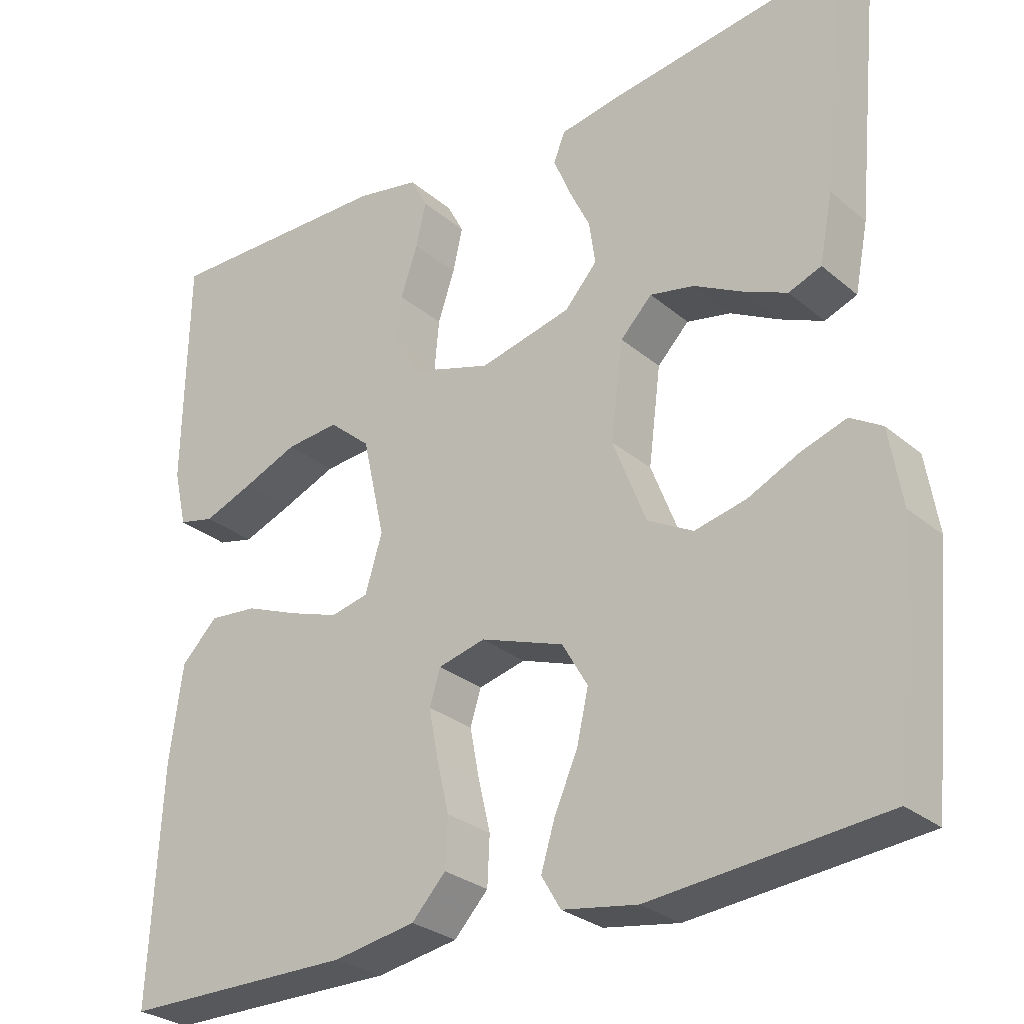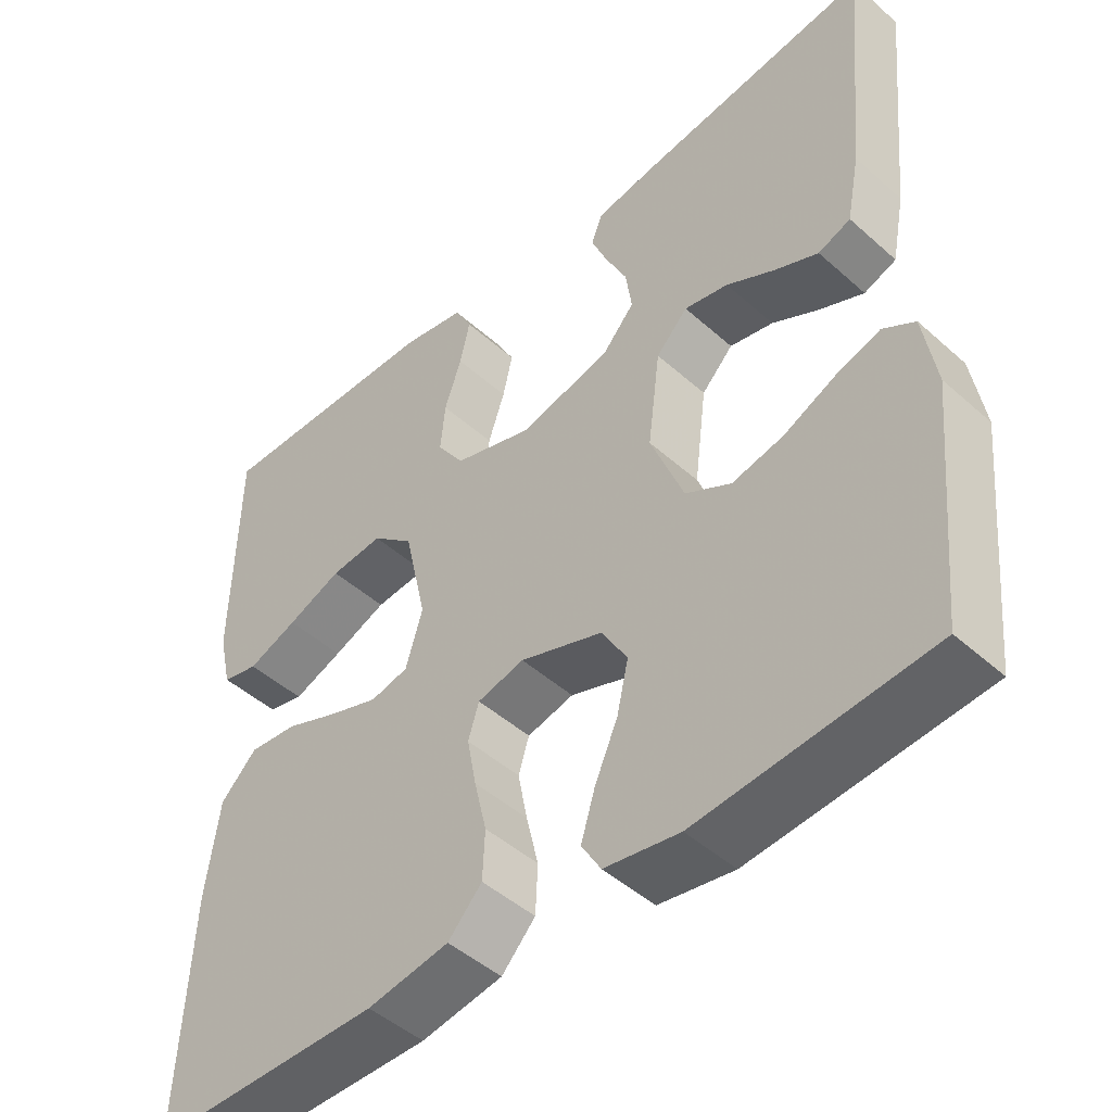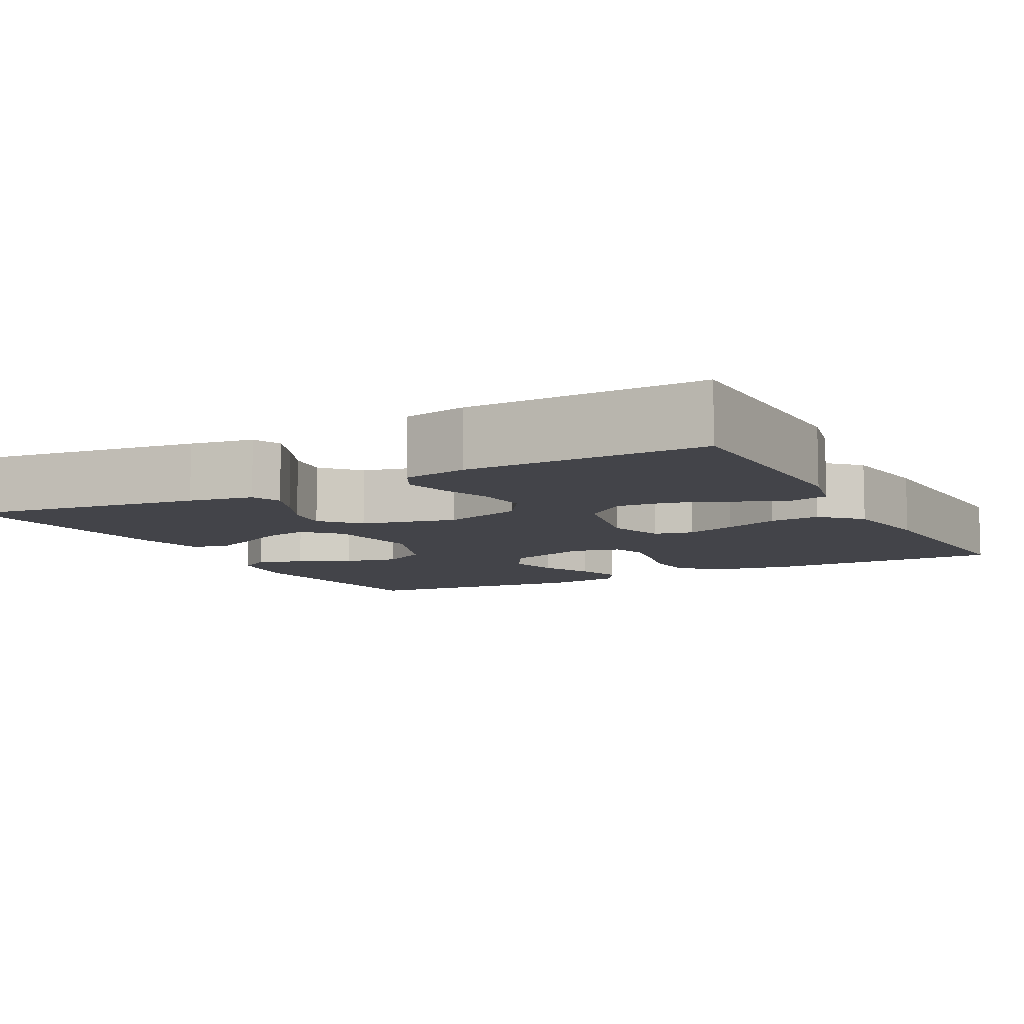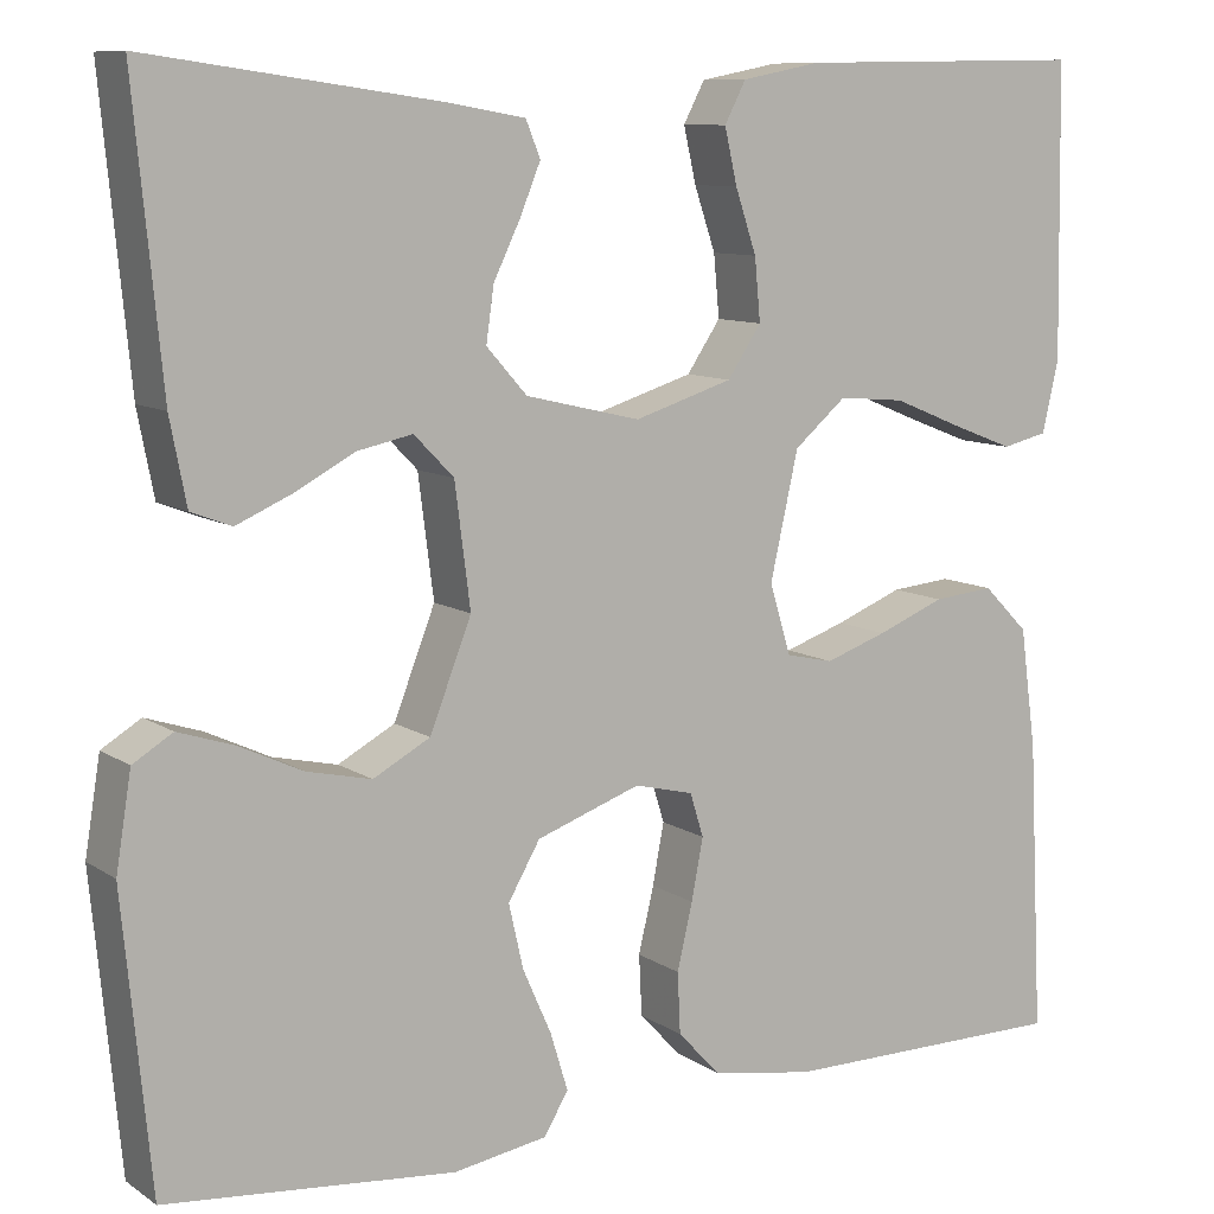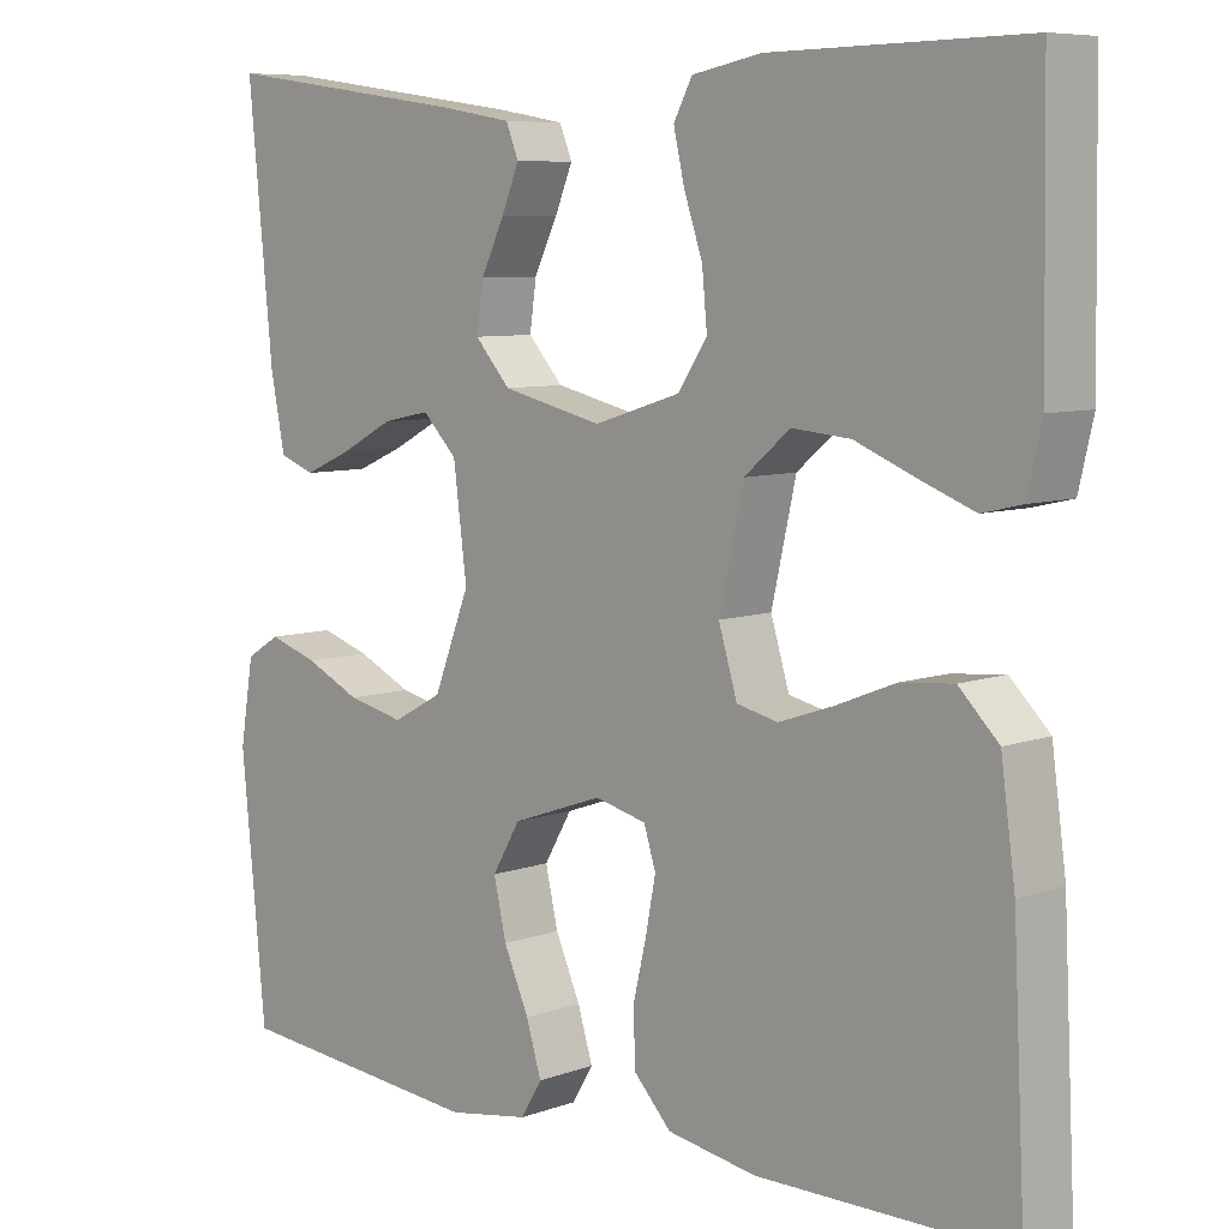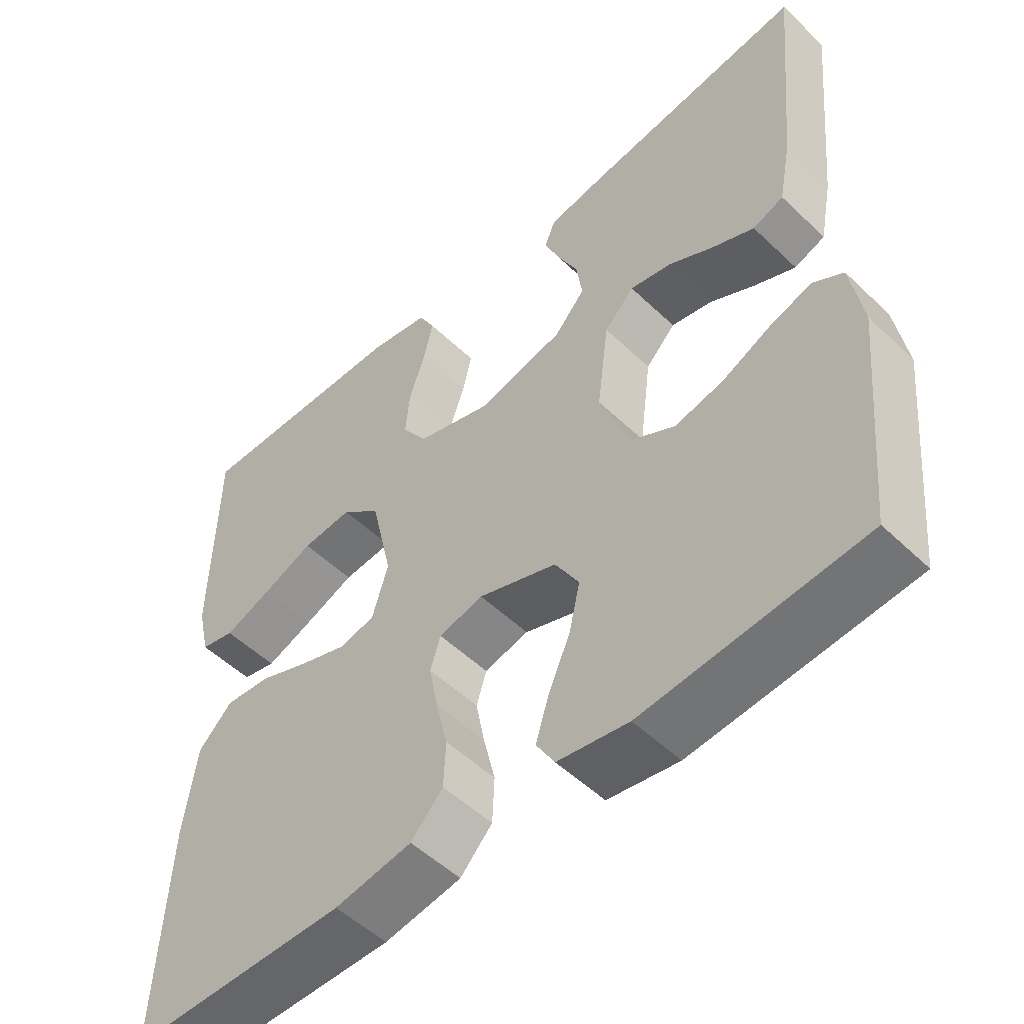
<metadata>
{"format":"obj","ext":"obj","renderer":"f3d","projection":"perspective","resolution":1024,"background":"white","views":[{"elev":-28.4,"azim":-141.2,"up":"+Z"},{"elev":-46.9,"azim":-135.3,"up":"+Z"},{"elev":-8.5,"azim":28.2,"up":"+Y"},{"elev":9.6,"azim":-31.7,"up":"+Z"},{"elev":7.6,"azim":44.6,"up":"+Z"},{"elev":-52.0,"azim":-135.8,"up":"+Z"}]}
</metadata>
<code>
v -0.5 0.07 -0.5
v -0.529 0.07 -0.2
v -0.513 0.07 -0.102
v -0.472 0.07 -0.077
v -0.414 0.07 -0.096
v -0.348 0.07 -0.127
v -0.281 0.07 -0.142
v -0.222 0.07 -0.11
v -0.179 0.07 0
v -0.195 0.07 0.125
v -0.236 0.07 0.167
v -0.293 0.07 0.155
v -0.355 0.07 0.122
v -0.412 0.07 0.097
v -0.454 0.07 0.113
v -0.471 0.07 0.2
v -0.5 0.07 0.5
v -0.2 0.07 0.458
v -0.119 0.07 0.444
v -0.104 0.07 0.407
v -0.125 0.07 0.356
v -0.153 0.07 0.298
v -0.161 0.07 0.242
v -0.119 0.07 0.195
v 0 0.07 0.167
v 0.102 0.07 0.199
v 0.137 0.07 0.251
v 0.131 0.07 0.315
v 0.109 0.07 0.38
v 0.096 0.07 0.437
v 0.118 0.07 0.479
v 0.2 0.07 0.495
v 0.5 0.07 0.5
v 0.505 0.07 0.2
v 0.488 0.07 0.126
v 0.441 0.07 0.115
v 0.376 0.07 0.14
v 0.305 0.07 0.169
v 0.236 0.07 0.175
v 0.182 0.07 0.129
v 0.153 0.07 0
v 0.175 0.07 -0.073
v 0.224 0.07 -0.084
v 0.288 0.07 -0.062
v 0.358 0.07 -0.034
v 0.421 0.07 -0.028
v 0.468 0.07 -0.075
v 0.485 0.07 -0.2
v 0.5 0.07 -0.5
v 0.2 0.07 -0.501
v 0.094 0.07 -0.483
v 0.05 0.07 -0.436
v 0.047 0.07 -0.373
v 0.063 0.07 -0.305
v 0.075 0.07 -0.242
v 0.061 0.07 -0.197
v 0 0.07 -0.182
v -0.108 0.07 -0.22
v -0.141 0.07 -0.277
v -0.126 0.07 -0.343
v -0.096 0.07 -0.411
v -0.078 0.07 -0.47
v -0.103 0.07 -0.512
v -0.2 0.07 -0.528
v -0.5 0 -0.5
v -0.529 0 -0.2
v -0.513 0 -0.102
v -0.472 0 -0.077
v -0.414 0 -0.096
v -0.348 0 -0.127
v -0.281 0 -0.142
v -0.222 0 -0.11
v -0.179 0 0
v -0.195 0 0.125
v -0.236 0 0.167
v -0.293 0 0.155
v -0.355 0 0.122
v -0.412 0 0.097
v -0.454 0 0.113
v -0.471 0 0.2
v -0.5 0 0.5
v -0.2 0 0.458
v -0.119 0 0.444
v -0.104 0 0.407
v -0.125 0 0.356
v -0.153 0 0.298
v -0.161 0 0.242
v -0.119 0 0.195
v 0 0 0.167
v 0.102 0 0.199
v 0.137 0 0.251
v 0.131 0 0.315
v 0.109 0 0.38
v 0.096 0 0.437
v 0.118 0 0.479
v 0.2 0 0.495
v 0.5 0 0.5
v 0.505 0 0.2
v 0.488 0 0.126
v 0.441 0 0.115
v 0.376 0 0.14
v 0.305 0 0.169
v 0.236 0 0.175
v 0.182 0 0.129
v 0.153 0 0
v 0.175 0 -0.073
v 0.224 0 -0.084
v 0.288 0 -0.062
v 0.358 0 -0.034
v 0.421 0 -0.028
v 0.468 0 -0.075
v 0.485 0 -0.2
v 0.5 0 -0.5
v 0.2 0 -0.501
v 0.094 0 -0.483
v 0.05 0 -0.436
v 0.047 0 -0.373
v 0.063 0 -0.305
v 0.075 0 -0.242
v 0.061 0 -0.197
v 0 0 -0.182
v -0.108 0 -0.22
v -0.141 0 -0.277
v -0.126 0 -0.343
v -0.096 0 -0.411
v -0.078 0 -0.47
v -0.103 0 -0.512
v -0.2 0 -0.528
f 4 5 6
f 3 4 6
f 2 3 6
f 1 2 6
f 64 1 6
f 63 64 6
f 62 63 6
f 61 62 6
f 60 61 6
f 59 60 6 7
f 58 59 7 8
f 57 58 8 9
f 56 57 9 10
f 52 53 54
f 51 52 54
f 50 51 54
f 49 50 54
f 48 49 54
f 47 48 54
f 46 47 54
f 45 46 54
f 44 45 54
f 43 44 54 55
f 42 43 55 56
f 36 37 38
f 35 36 38
f 34 35 38
f 33 34 38
f 32 33 38
f 31 32 38
f 30 31 38
f 29 30 38
f 28 29 38
f 27 28 38 39
f 26 27 39 40
f 20 21 22
f 19 20 22
f 18 19 22
f 17 18 22
f 16 17 22
f 15 16 22
f 14 15 22
f 13 14 22
f 12 13 22
f 11 12 22 23
f 10 11 23 24
f 10 24 25
f 56 10 25
f 42 56 25
f 41 42 25
f 25 26 40 41
f 70 69 68
f 70 68 67
f 70 67 66
f 70 66 65
f 70 65 128
f 70 128 127
f 70 127 126
f 70 126 125
f 70 125 124
f 71 70 124 123
f 72 71 123 122
f 73 72 122 121
f 74 73 121 120
f 118 117 116
f 118 116 115
f 118 115 114
f 118 114 113
f 118 113 112
f 118 112 111
f 118 111 110
f 118 110 109
f 118 109 108
f 119 118 108 107
f 120 119 107 106
f 102 101 100
f 102 100 99
f 102 99 98
f 102 98 97
f 102 97 96
f 102 96 95
f 102 95 94
f 102 94 93
f 102 93 92
f 103 102 92 91
f 104 103 91 90
f 86 85 84
f 86 84 83
f 86 83 82
f 86 82 81
f 86 81 80
f 86 80 79
f 86 79 78
f 86 78 77
f 86 77 76
f 87 86 76 75
f 88 87 75 74
f 89 88 74
f 89 74 120
f 89 120 106
f 89 106 105
f 105 104 90 89
f 1 65 66 2
f 2 66 67 3
f 3 67 68 4
f 4 68 69 5
f 5 69 70 6
f 6 70 71 7
f 7 71 72 8
f 8 72 73 9
f 9 73 74 10
f 10 74 75 11
f 11 75 76 12
f 12 76 77 13
f 13 77 78 14
f 14 78 79 15
f 15 79 80 16
f 16 80 81 17
f 17 81 82 18
f 18 82 83 19
f 19 83 84 20
f 20 84 85 21
f 21 85 86 22
f 22 86 87 23
f 23 87 88 24
f 24 88 89 25
f 25 89 90 26
f 26 90 91 27
f 27 91 92 28
f 28 92 93 29
f 29 93 94 30
f 30 94 95 31
f 31 95 96 32
f 32 96 97 33
f 33 97 98 34
f 34 98 99 35
f 35 99 100 36
f 36 100 101 37
f 37 101 102 38
f 38 102 103 39
f 39 103 104 40
f 40 104 105 41
f 41 105 106 42
f 42 106 107 43
f 43 107 108 44
f 44 108 109 45
f 45 109 110 46
f 46 110 111 47
f 47 111 112 48
f 48 112 113 49
f 49 113 114 50
f 50 114 115 51
f 51 115 116 52
f 52 116 117 53
f 53 117 118 54
f 54 118 119 55
f 55 119 120 56
f 56 120 121 57
f 57 121 122 58
f 58 122 123 59
f 59 123 124 60
f 60 124 125 61
f 61 125 126 62
f 62 126 127 63
f 63 127 128 64
f 64 128 65 1

</code>
